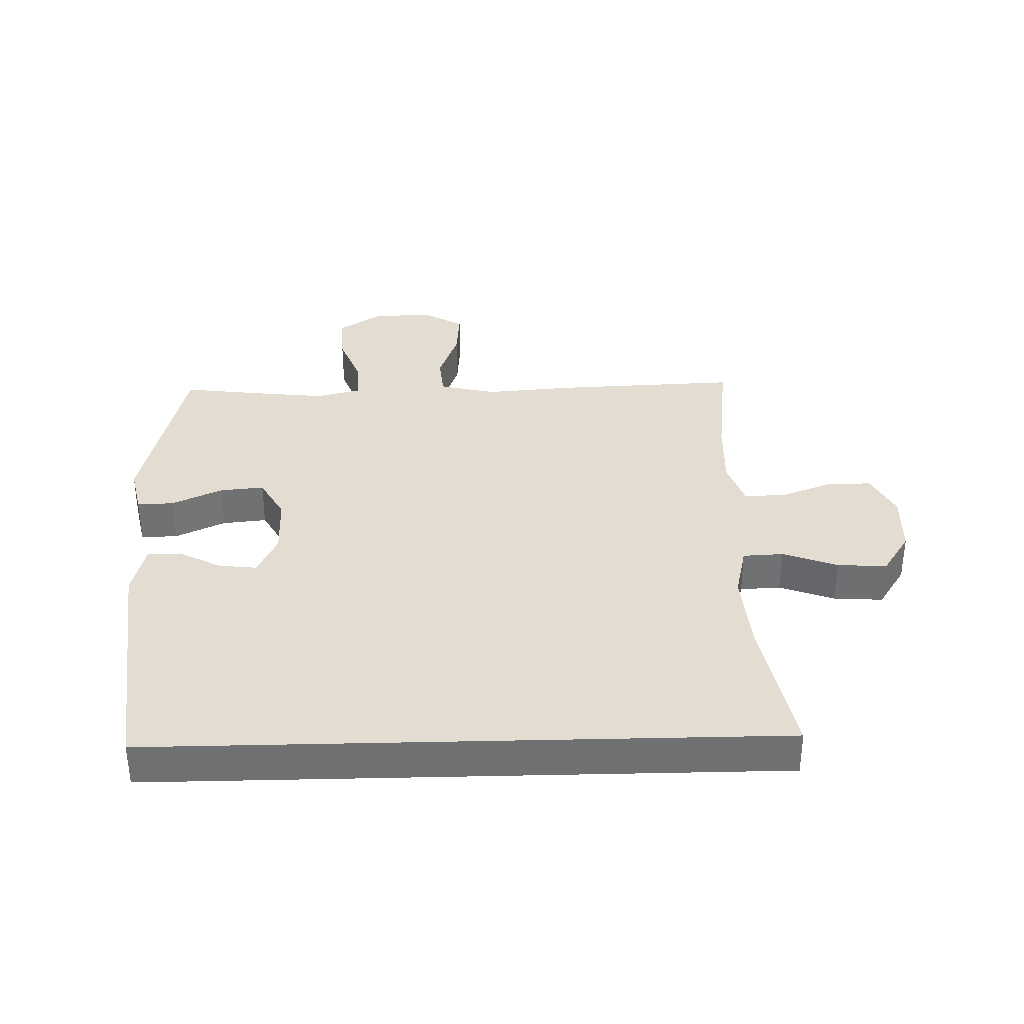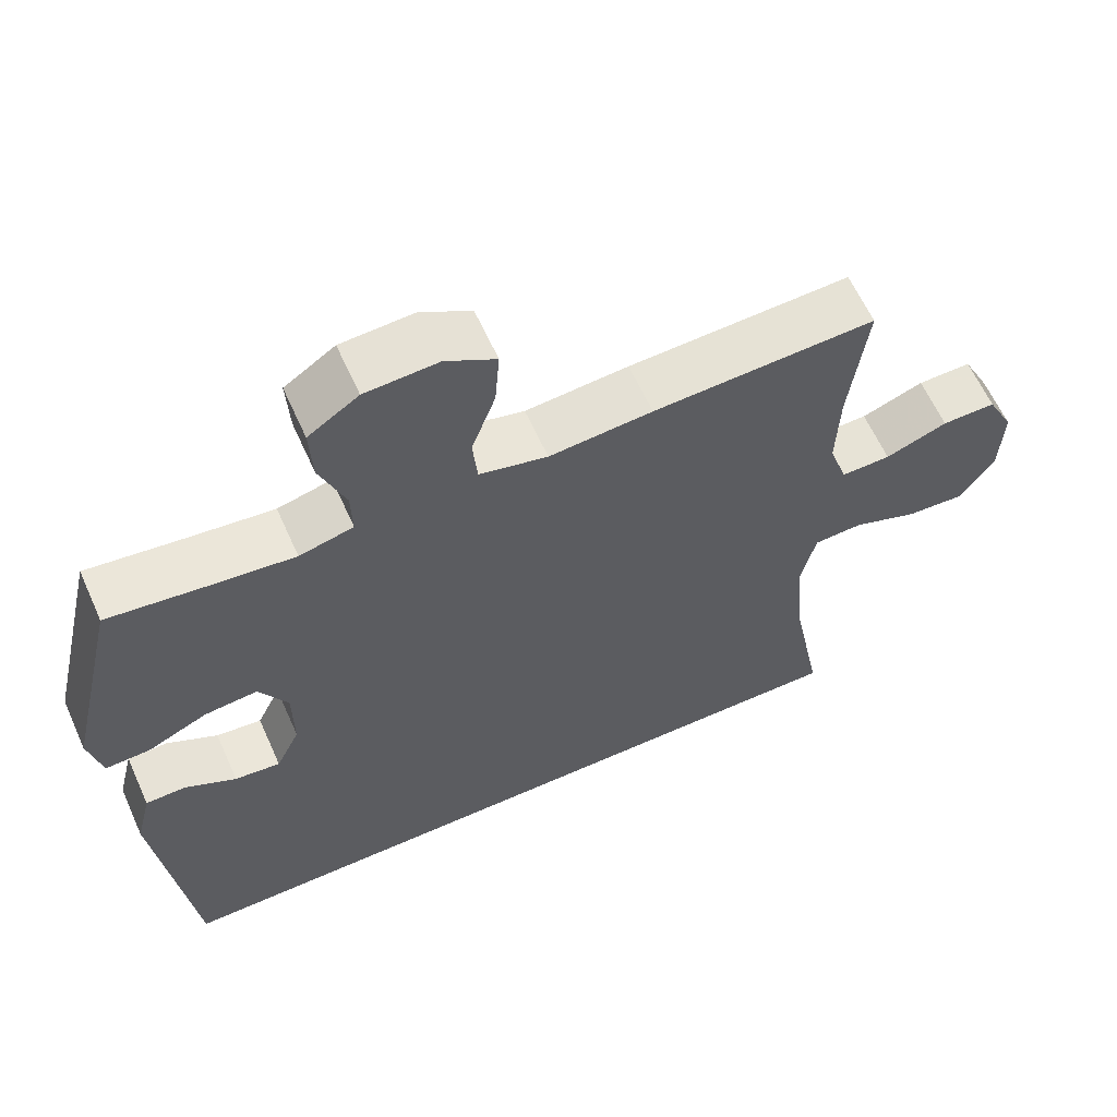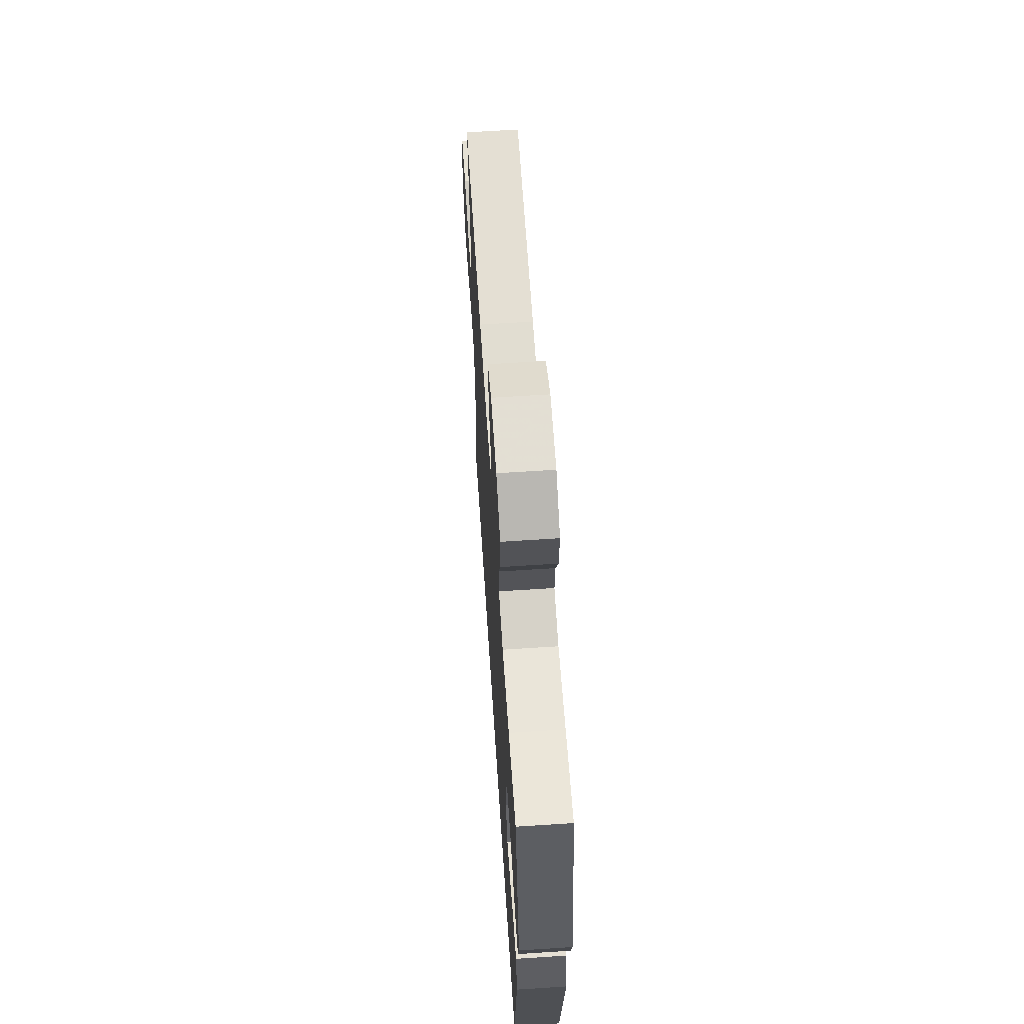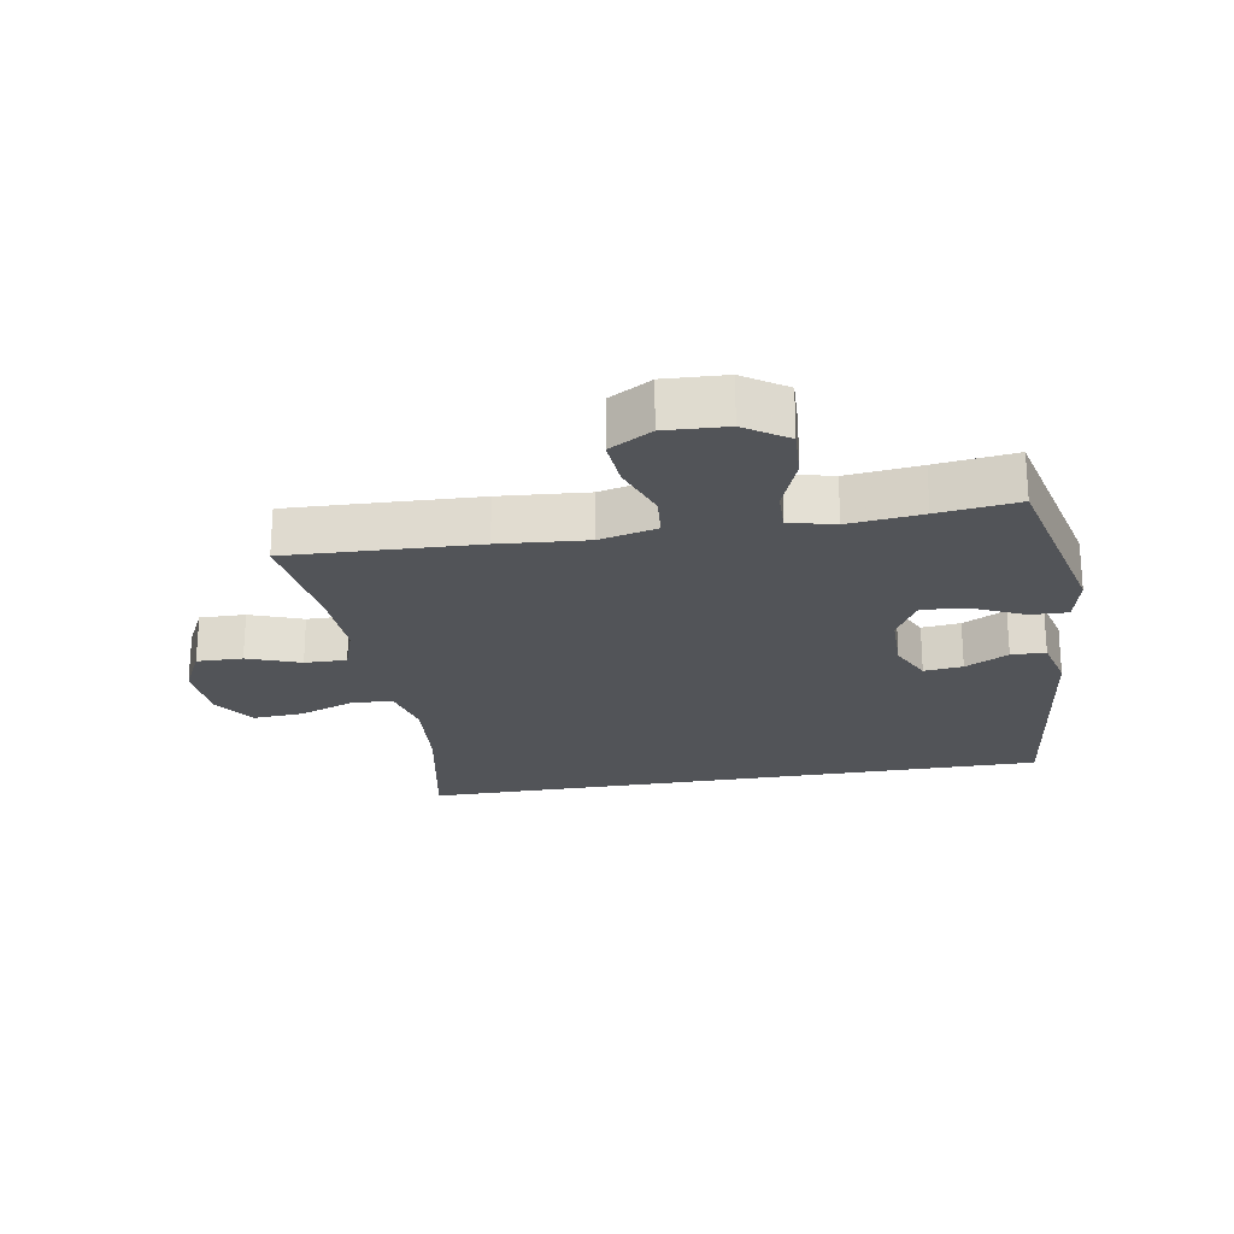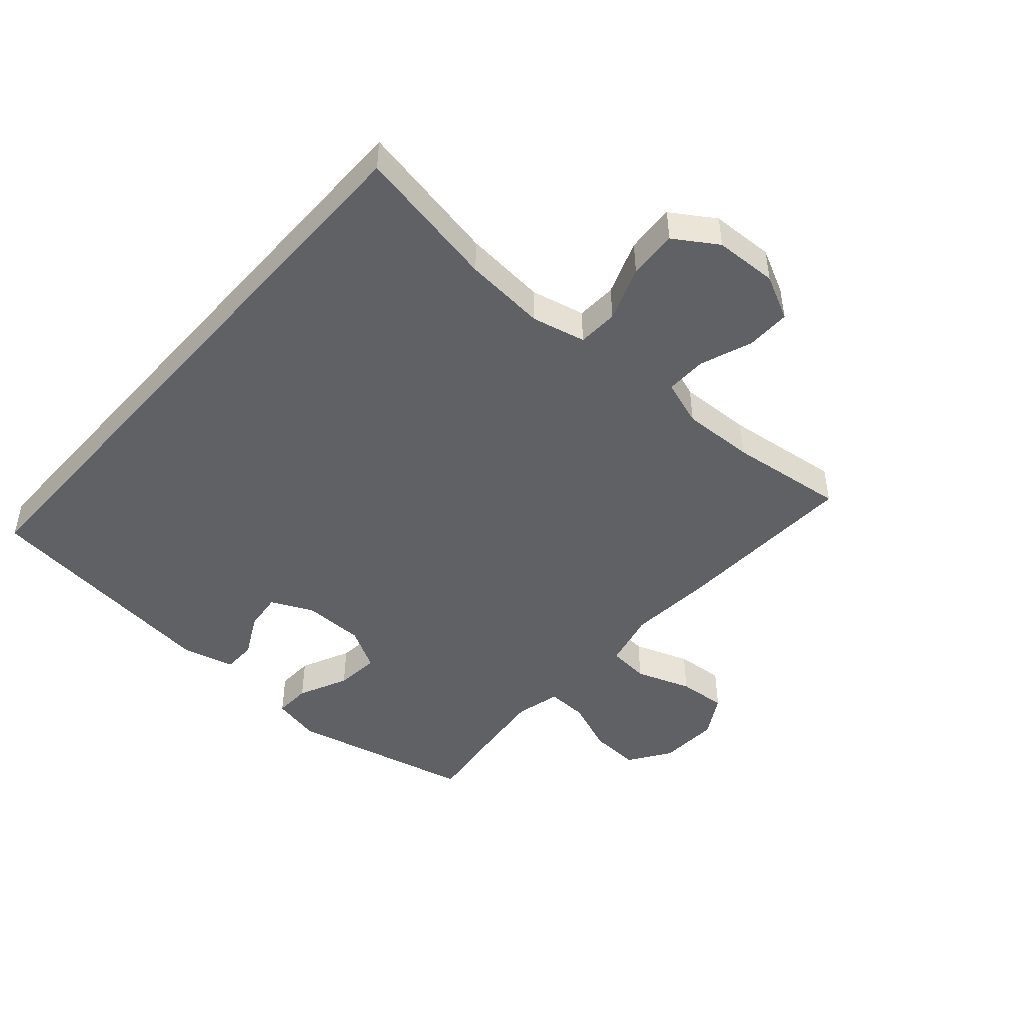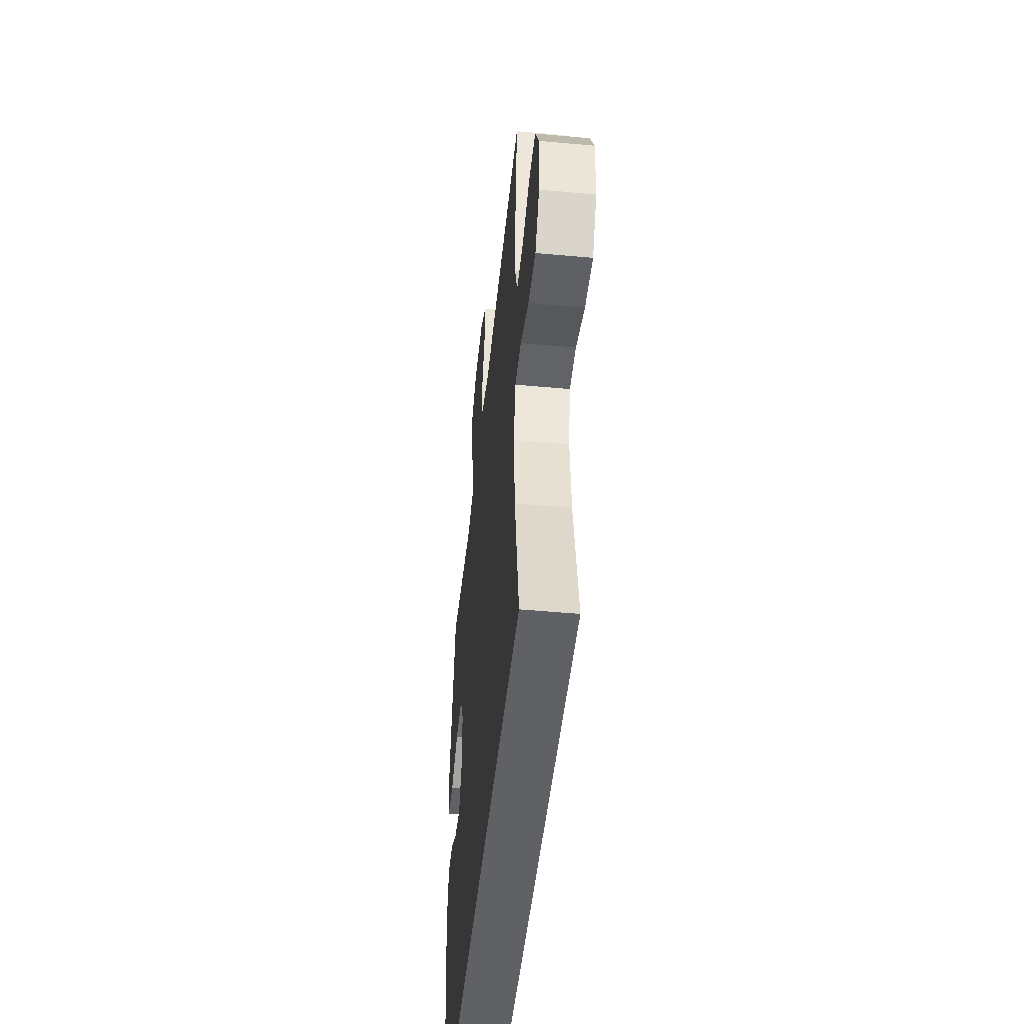
<metadata>
{"format":"obj","ext":"obj","renderer":"f3d","projection":"perspective","resolution":1024,"background":"white","views":[{"elev":35.2,"azim":178.5,"up":"+Y"},{"elev":61.9,"azim":155.8,"up":"+Z"},{"elev":64.3,"azim":86.2,"up":"+Z"},{"elev":-23.0,"azim":9.7,"up":"+Y"},{"elev":-46.9,"azim":-131.5,"up":"+Y"},{"elev":-48.4,"azim":-95.9,"up":"+Z"}]}
</metadata>
<code>
v -0.5 0.07 0.5
v -0.202 0.07 0.488
v -0.064 0.07 0.477
v 0.027 0.07 0.499
v 0.033 0.07 0.566
v 0.001 0.07 0.655
v -0.005 0.07 0.733
v 0.062 0.07 0.772
v 0.159 0.07 0.767
v 0.226 0.07 0.722
v 0.222 0.07 0.642
v 0.188 0.07 0.554
v 0.186 0.07 0.489
v 0.258 0.07 0.471
v 0.374 0.07 0.484
v 0.5 0.07 0.5
v 0.569 0.07 0.204
v 0.552 0.07 0.126
v 0.493 0.07 0.128
v 0.413 0.07 0.165
v 0.342 0.07 0.172
v 0.304 0.07 0.104
v 0.303 0.07 0.005
v 0.335 0.07 -0.062
v 0.396 0.07 -0.055
v 0.464 0.07 -0.019
v 0.518 0.07 -0.02
v 0.539 0.07 -0.105
v 0.493 0.07 -0.5
v -0.509 0.07 -0.5
v -0.465 0.07 -0.269
v -0.454 0.07 -0.136
v -0.474 0.07 -0.05
v -0.539 0.07 -0.047
v -0.627 0.07 -0.08
v -0.706 0.07 -0.085
v -0.751 0.07 -0.016
v -0.755 0.07 0.085
v -0.719 0.07 0.157
v -0.647 0.07 0.156
v -0.564 0.07 0.125
v -0.498 0.07 0.124
v -0.473 0.07 0.198
v -0.477 0.07 0.314
v -0.5 0 0.5
v -0.202 0 0.488
v -0.064 0 0.477
v 0.027 0 0.499
v 0.033 0 0.566
v 0.001 0 0.655
v -0.005 0 0.733
v 0.062 0 0.772
v 0.159 0 0.767
v 0.226 0 0.722
v 0.222 0 0.642
v 0.188 0 0.554
v 0.186 0 0.489
v 0.258 0 0.471
v 0.374 0 0.484
v 0.5 0 0.5
v 0.569 0 0.204
v 0.552 0 0.126
v 0.493 0 0.128
v 0.413 0 0.165
v 0.342 0 0.172
v 0.304 0 0.104
v 0.303 0 0.005
v 0.335 0 -0.062
v 0.396 0 -0.055
v 0.464 0 -0.019
v 0.518 0 -0.02
v 0.539 0 -0.105
v 0.493 0 -0.5
v -0.509 0 -0.5
v -0.465 0 -0.269
v -0.454 0 -0.136
v -0.474 0 -0.05
v -0.539 0 -0.047
v -0.627 0 -0.08
v -0.706 0 -0.085
v -0.751 0 -0.016
v -0.755 0 0.085
v -0.719 0 0.157
v -0.647 0 0.156
v -0.564 0 0.125
v -0.498 0 0.124
v -0.473 0 0.198
v -0.477 0 0.314
f 38 39 40 41
f 38 41 42
f 37 38 42
f 34 35 36 37
f 33 34 37 42
f 32 33 42 43
f 28 29 30 31
f 28 31 32
f 25 26 27 28
f 24 25 28
f 24 28 32
f 23 24 32 43
f 17 18 19 20
f 15 16 17 20
f 14 15 20 21
f 13 14 21 22
f 9 10 11 12
f 9 12 13
f 8 9 13
f 5 6 7 8
f 4 5 8 13
f 3 4 13 22
f 44 1 2 3
f 23 43 44
f 3 22 23 44
f 85 84 83 82
f 86 85 82
f 86 82 81
f 81 80 79 78
f 86 81 78 77
f 87 86 77 76
f 75 74 73 72
f 76 75 72
f 72 71 70 69
f 72 69 68
f 76 72 68
f 87 76 68 67
f 64 63 62 61
f 64 61 60 59
f 65 64 59 58
f 66 65 58 57
f 56 55 54 53
f 57 56 53
f 57 53 52
f 52 51 50 49
f 57 52 49 48
f 66 57 48 47
f 47 46 45 88
f 88 87 67
f 88 67 66 47
f 1 45 46 2
f 2 46 47 3
f 3 47 48 4
f 4 48 49 5
f 5 49 50 6
f 6 50 51 7
f 7 51 52 8
f 8 52 53 9
f 9 53 54 10
f 10 54 55 11
f 11 55 56 12
f 12 56 57 13
f 13 57 58 14
f 14 58 59 15
f 15 59 60 16
f 16 60 61 17
f 17 61 62 18
f 18 62 63 19
f 19 63 64 20
f 20 64 65 21
f 21 65 66 22
f 22 66 67 23
f 23 67 68 24
f 24 68 69 25
f 25 69 70 26
f 26 70 71 27
f 27 71 72 28
f 28 72 73 29
f 29 73 74 30
f 30 74 75 31
f 31 75 76 32
f 32 76 77 33
f 33 77 78 34
f 34 78 79 35
f 35 79 80 36
f 36 80 81 37
f 37 81 82 38
f 38 82 83 39
f 39 83 84 40
f 40 84 85 41
f 41 85 86 42
f 42 86 87 43
f 43 87 88 44
f 44 88 45 1

</code>
